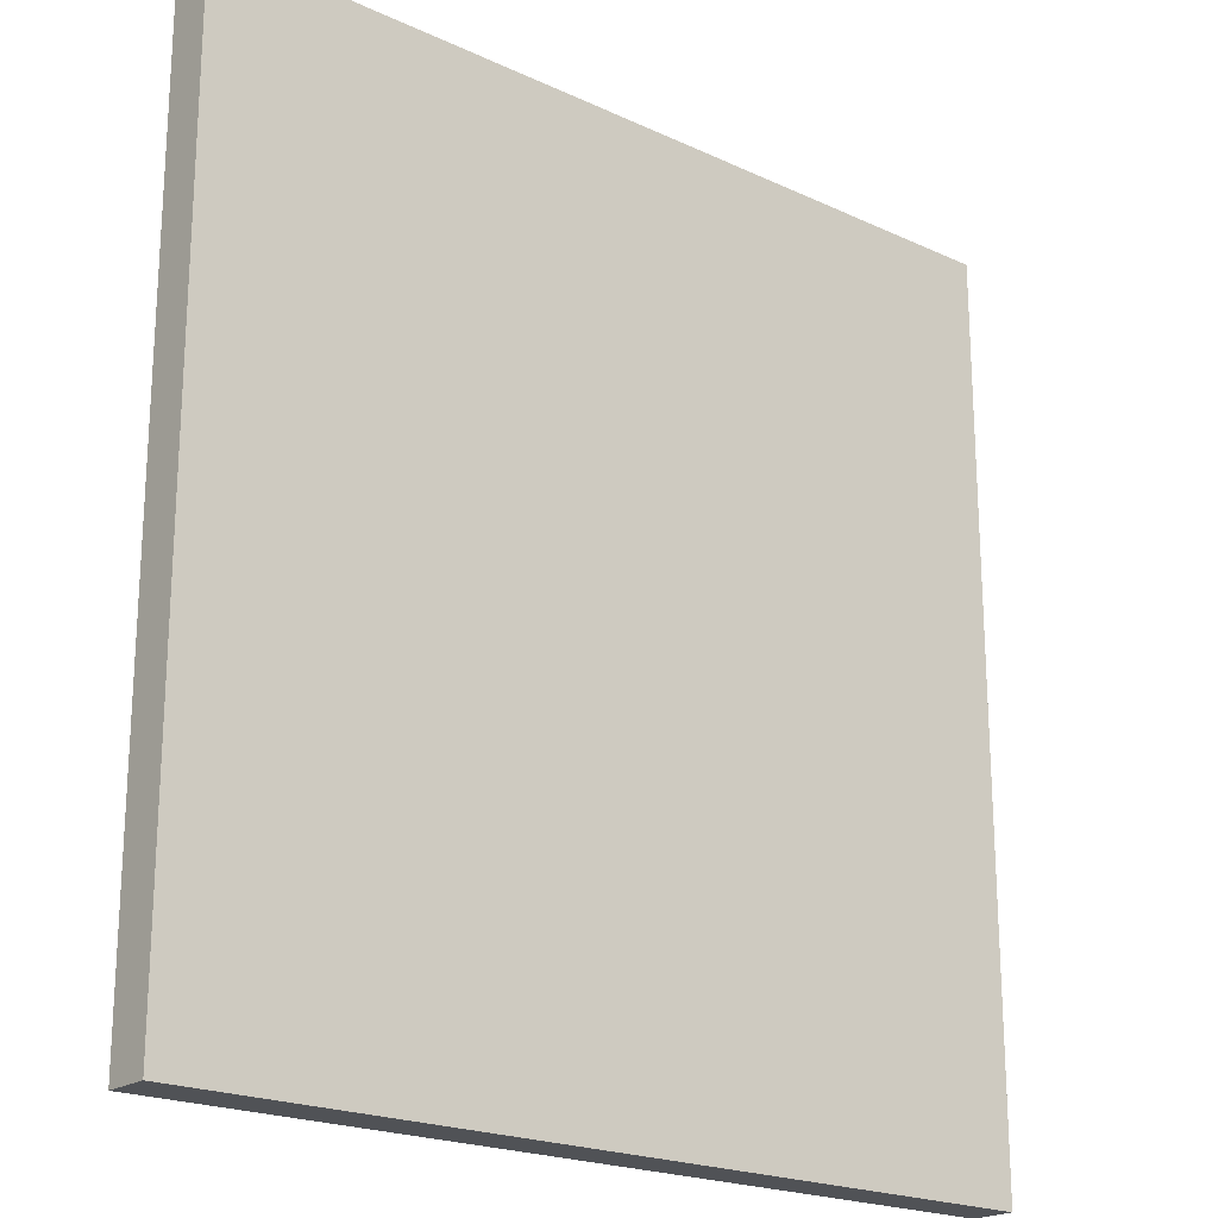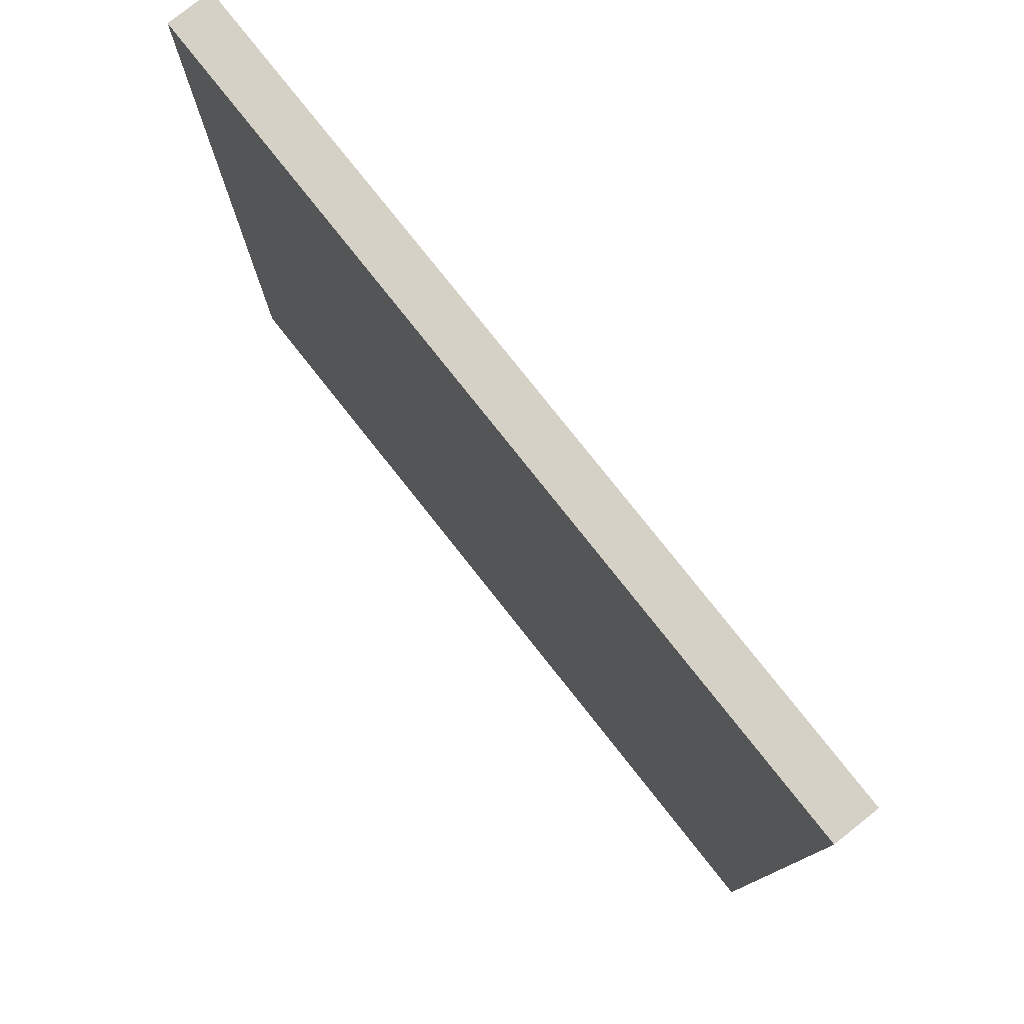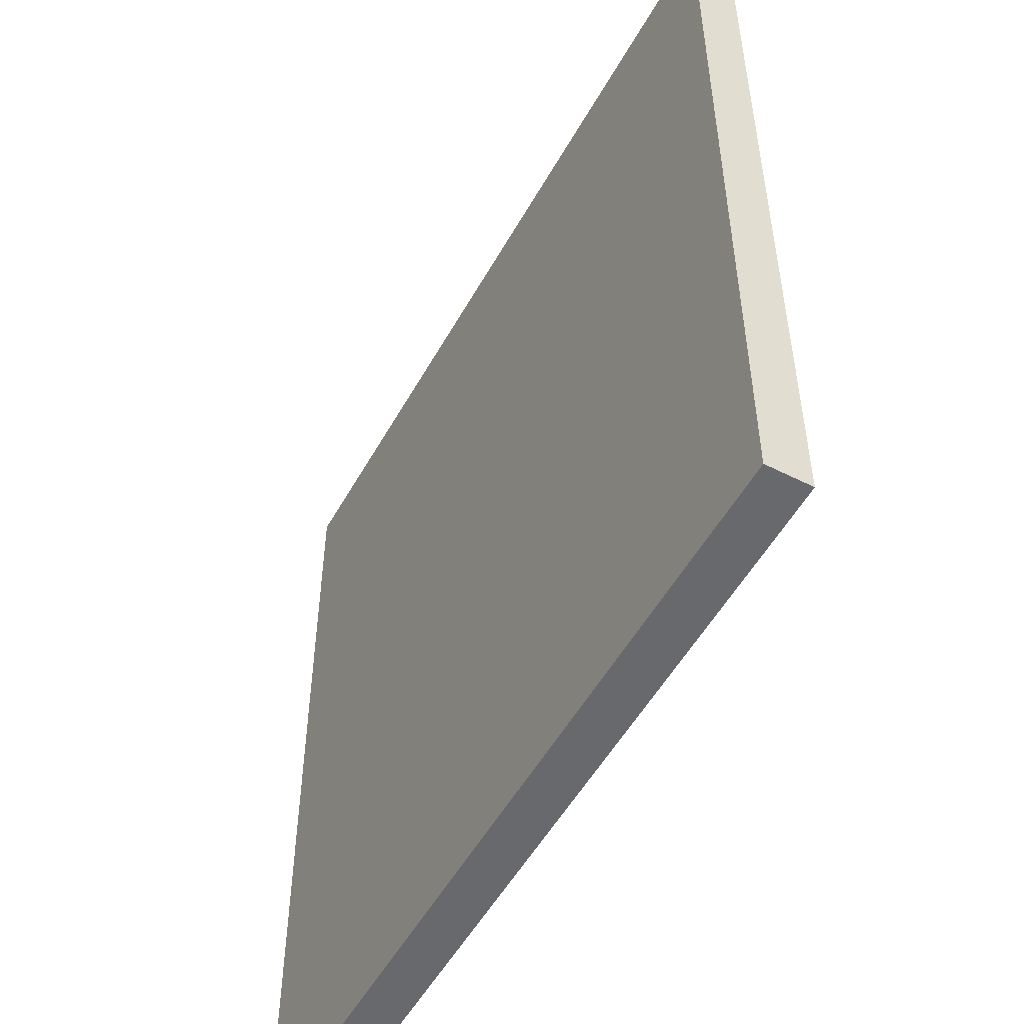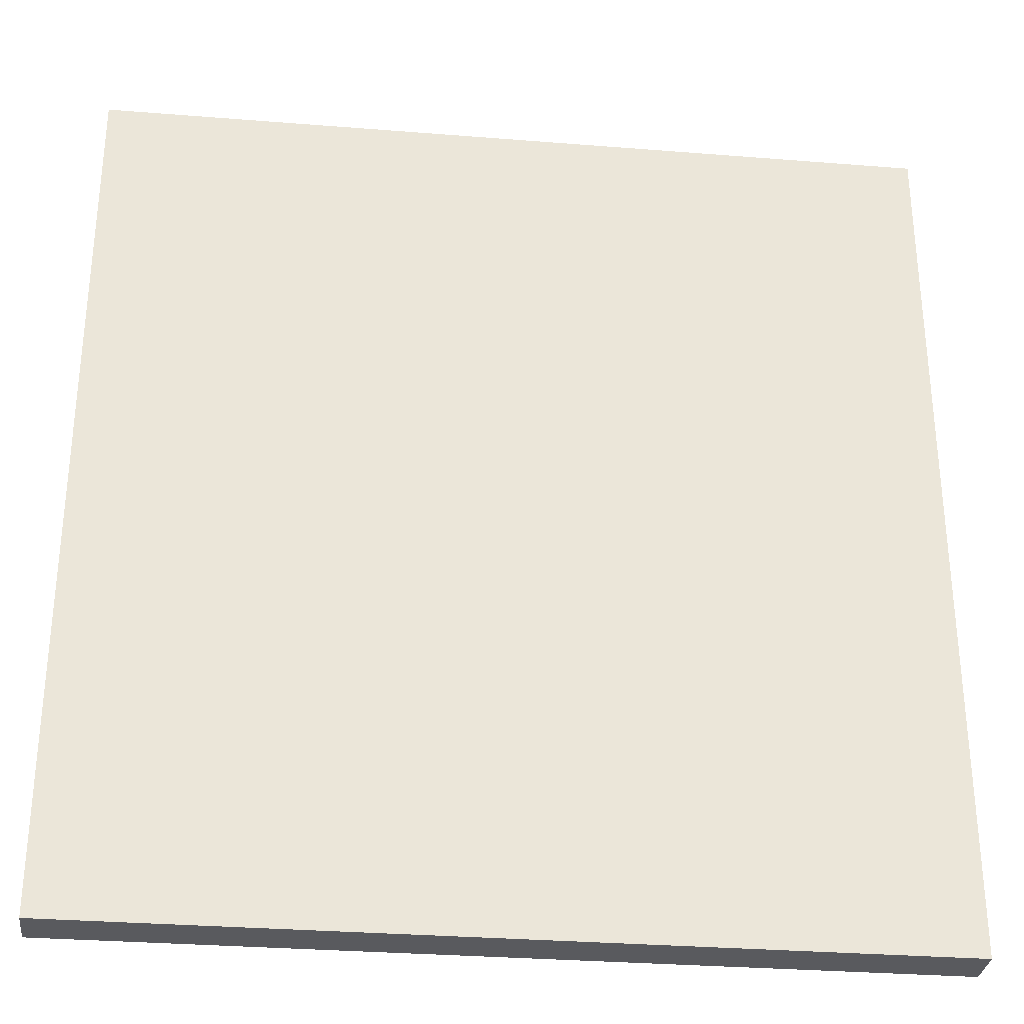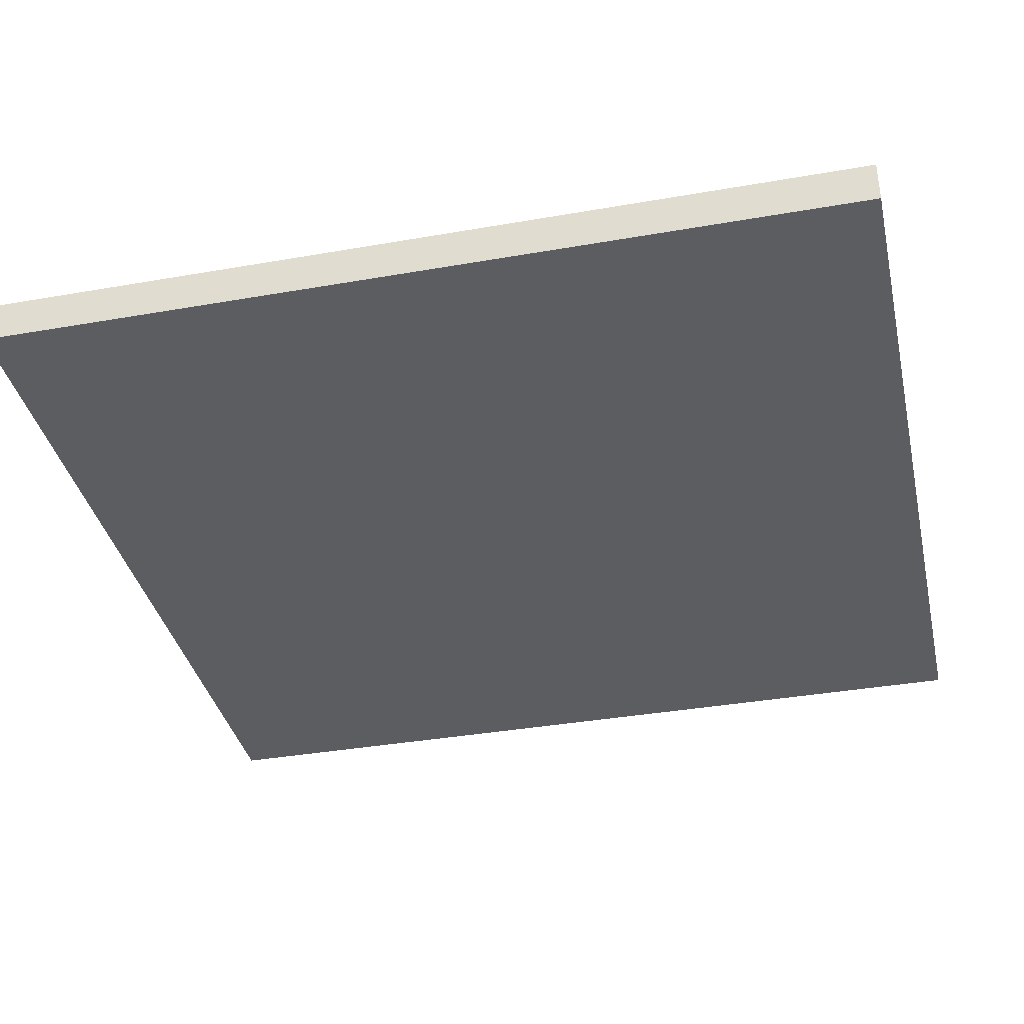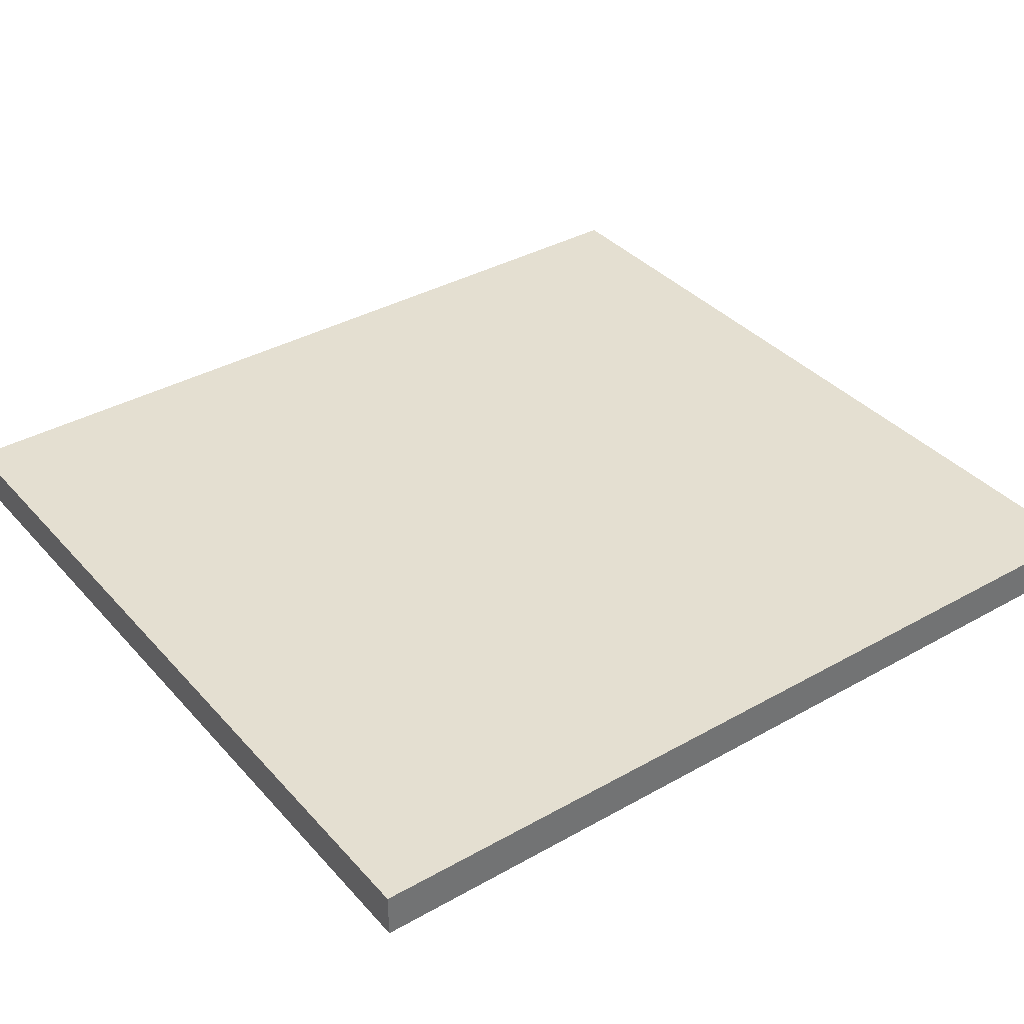
<metadata>
{"format":"obj","ext":"obj","renderer":"f3d","projection":"perspective","resolution":1024,"background":"white","views":[{"elev":-20.8,"azim":-39.9,"up":"+Z"},{"elev":78.9,"azim":-128.4,"up":"+Z"},{"elev":-52.8,"azim":-118.6,"up":"+Z"},{"elev":-31.3,"azim":173.5,"up":"+Z"},{"elev":-37.1,"azim":-77.3,"up":"+Y"},{"elev":36.8,"azim":53.9,"up":"+Y"}]}
</metadata>
<code>
o Cube.002
v 7.968 0.39 4.127
v 0.3685 0.39 4.127
v 0.3685 -0.009959 4.127
v 7.968 -0.009959 4.127
v 7.968 0.39 -3.873
v 0.3685 0.39 -3.873
v 0.3685 -0.009964 -3.873
v 7.968 -0.009964 -3.873
f 5 6 1
f 6 7 2
f 7 8 3
f 8 5 4
f 1 2 4
f 8 7 5
f 6 2 1
f 7 3 2
f 8 4 3
f 5 1 4
f 2 3 4
f 7 6 5

</code>
